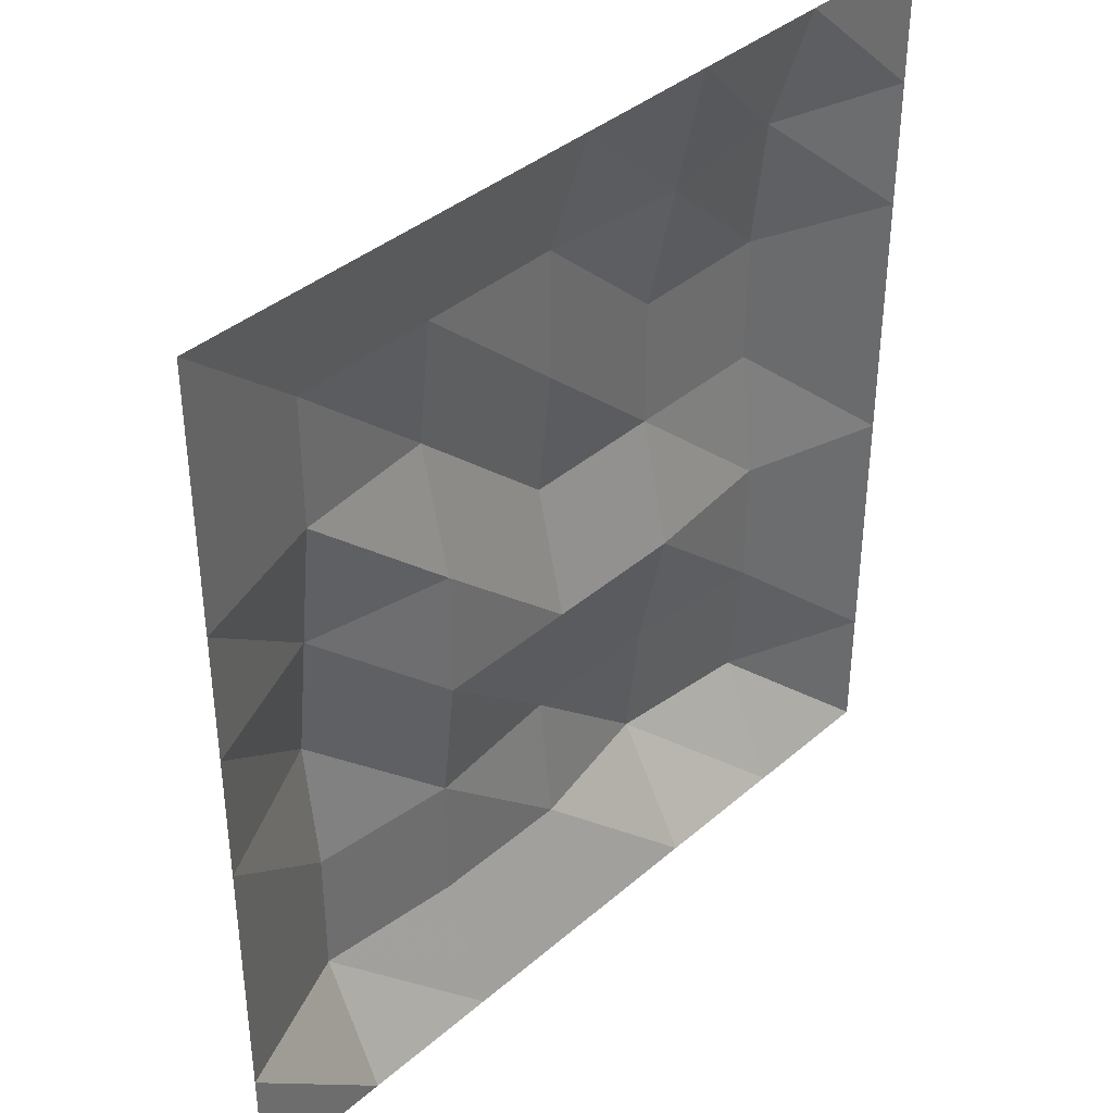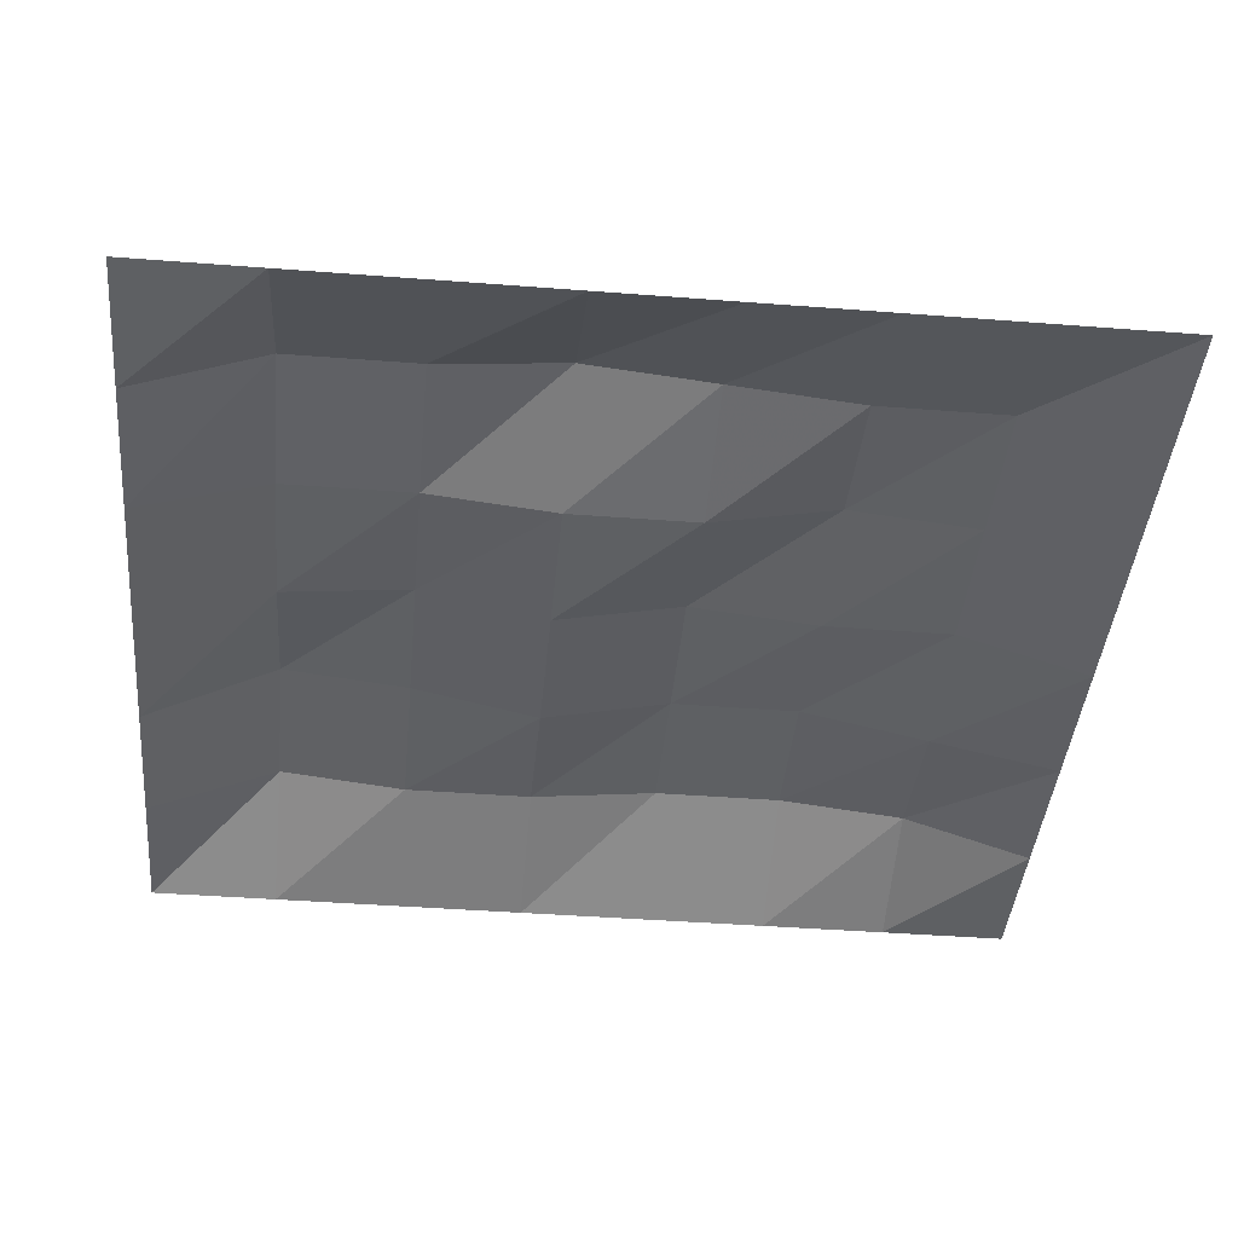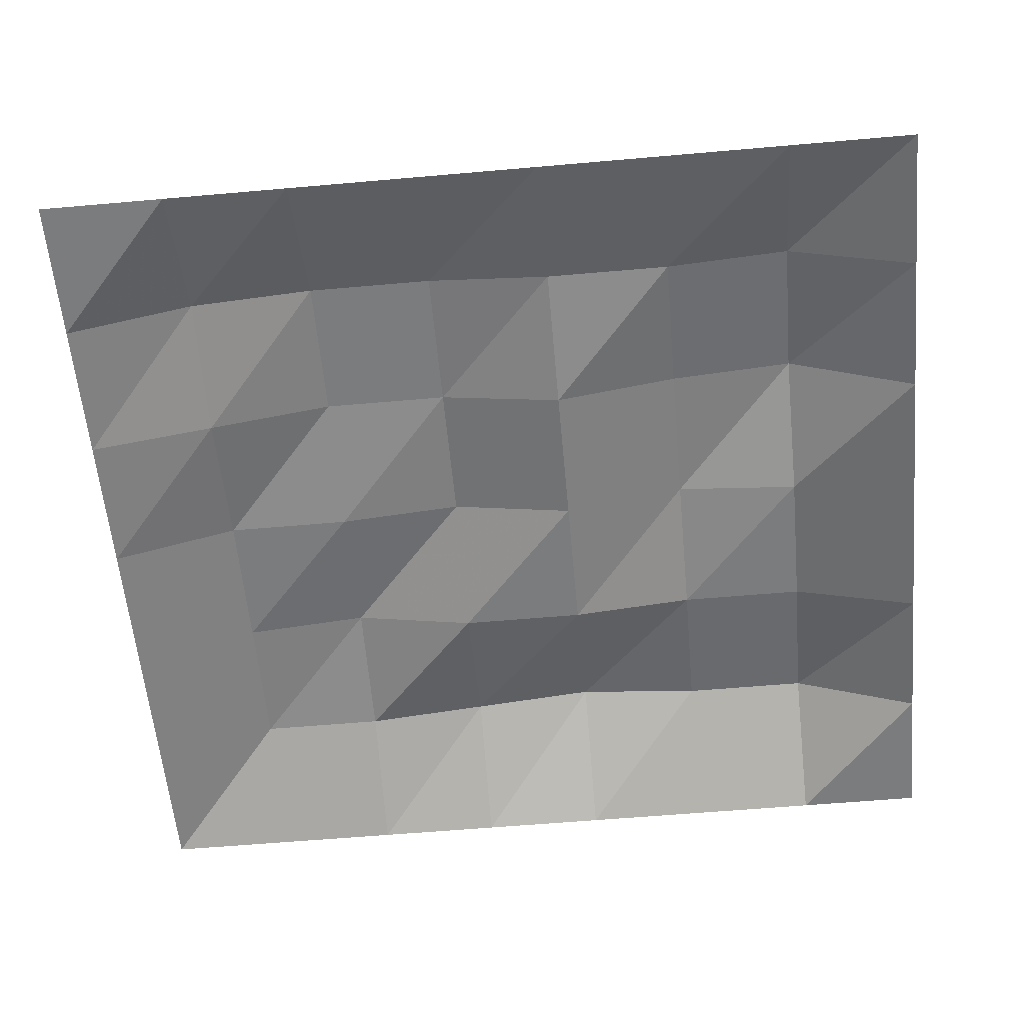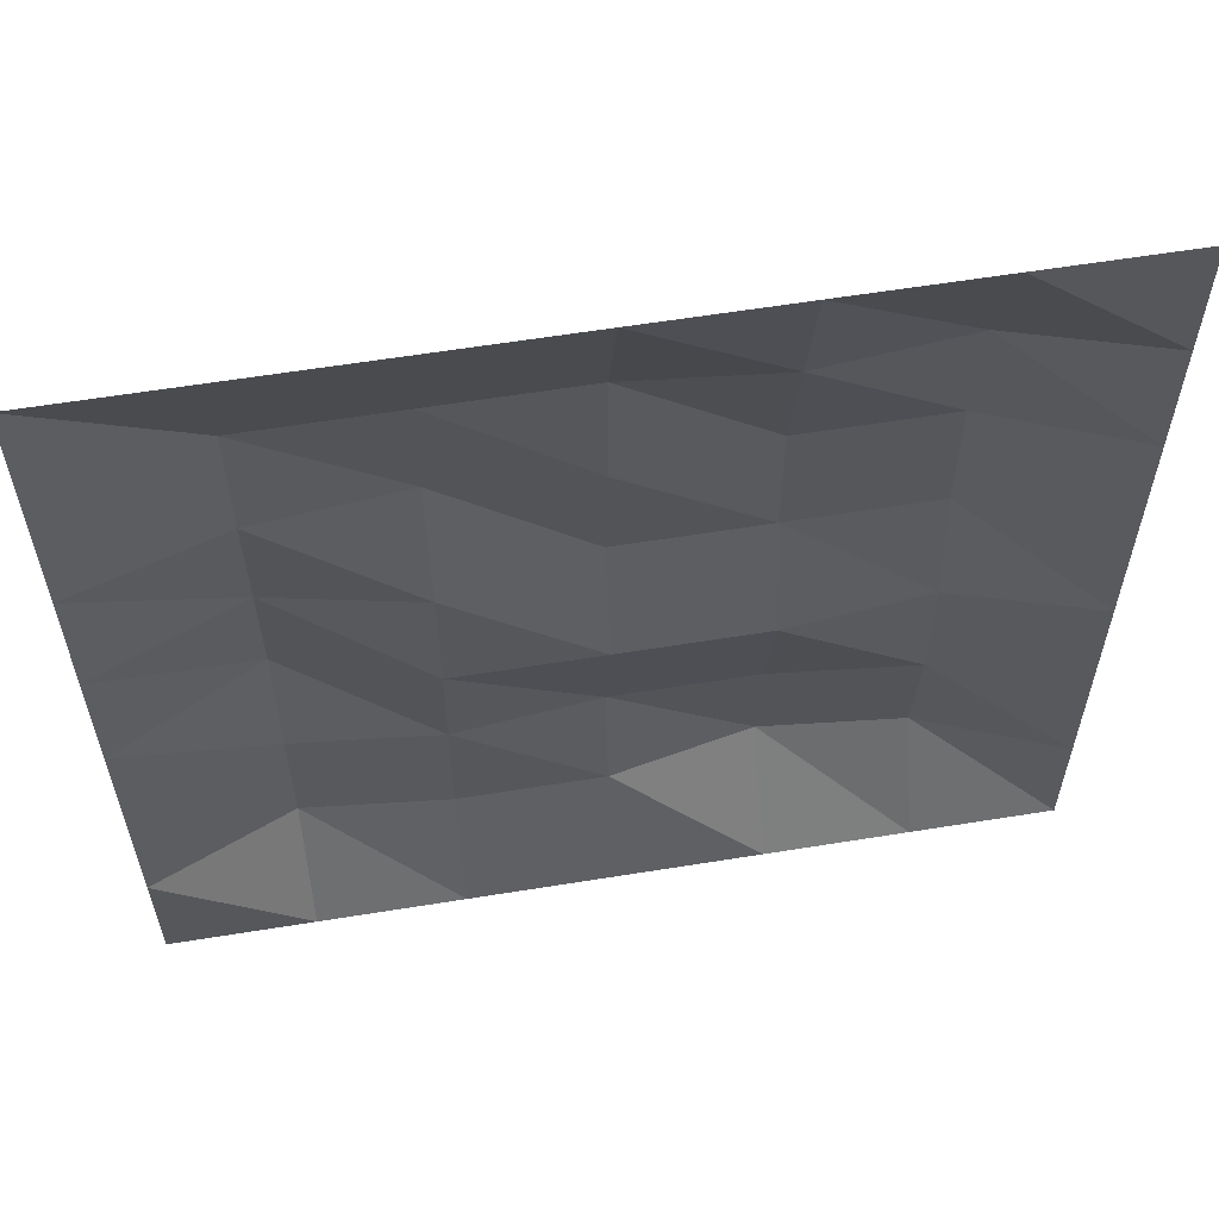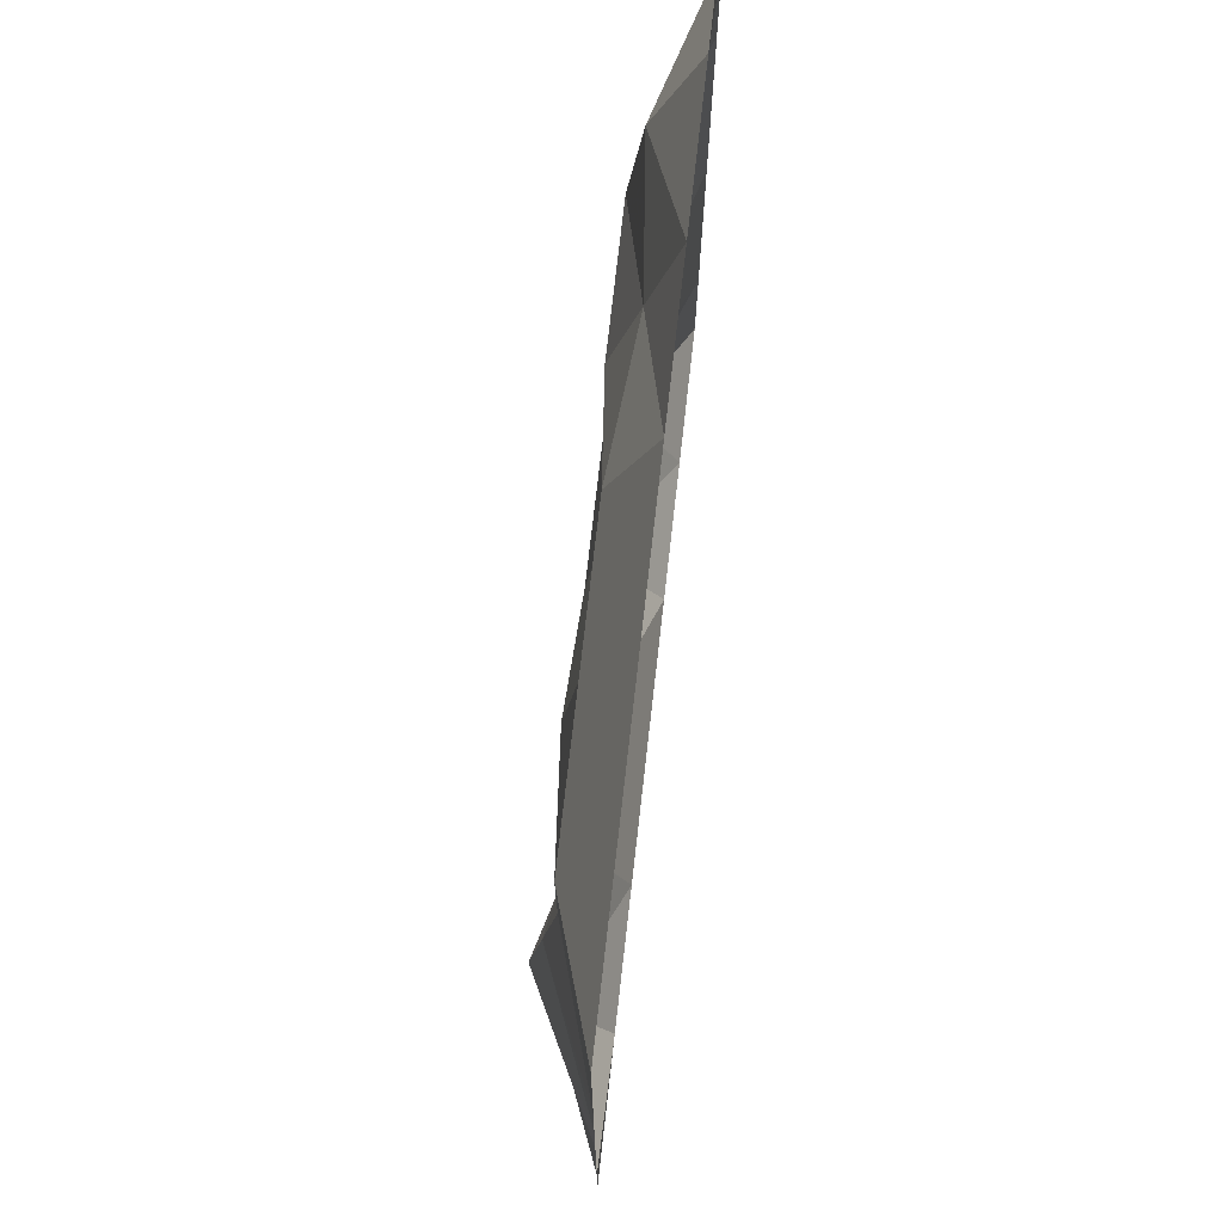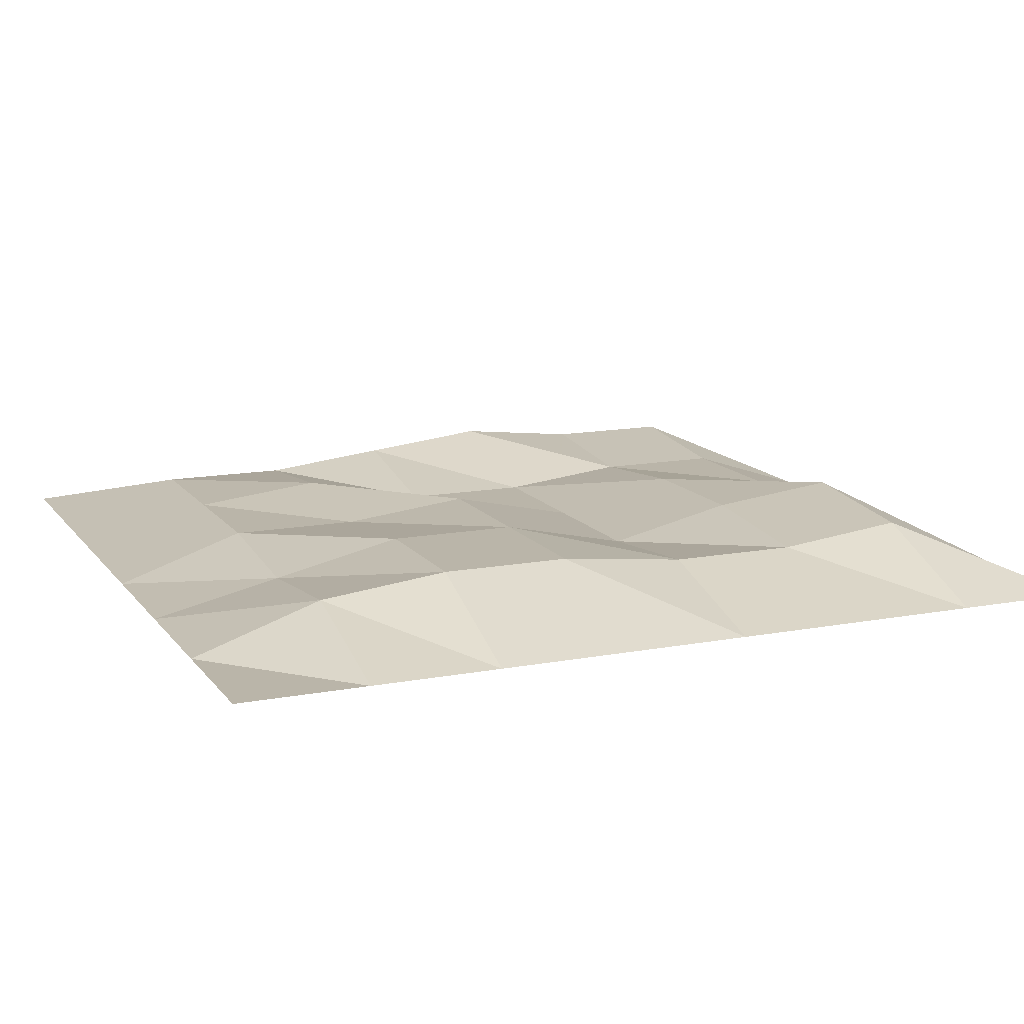
<metadata>
{"format":"obj","ext":"obj","renderer":"f3d","projection":"perspective","resolution":1024,"background":"white","views":[{"elev":38.7,"azim":-47.2,"up":"+Z"},{"elev":-42.3,"azim":-95.3,"up":"+Y"},{"elev":-58.7,"azim":95.2,"up":"+Y"},{"elev":60.2,"azim":-9.4,"up":"+Z"},{"elev":74.4,"azim":-83.5,"up":"+Z"},{"elev":13.6,"azim":66.9,"up":"+Y"}]}
</metadata>
<code>
v -0.2502 0.02192 -0.2534
v -0.3835 0.02192 -0.1334
v -0.3835 0.02192 -0.2534
v -0.2502 0.07525 -0.1334
v -0.3835 0.02192 -0.01344
v -0.1168 0.02192 -0.2534
v -0.2502 0.07525 -0.01344
v -0.1168 0.06192 -0.1334
v -0.3835 0.02192 0.1066
v 0.01649 0.02192 -0.2534
v -0.2502 0.08859 0.1066
v -0.1168 0.06192 -0.01344
v 0.01649 0.06192 -0.1334
v -0.3835 0.02192 0.2265
v 0.1498 0.02192 -0.2534
v -0.2502 0.07525 0.2265
v -0.1168 0.04859 0.1066
v 0.01649 0.07525 -0.01344
v 0.1498 0.08859 -0.1334
v -0.3835 0.02192 0.3465
v 0.2831 0.02192 -0.2534
v -0.2502 0.06192 0.3465
v -0.1168 0.04859 0.2265
v 0.01649 0.04859 0.1066
v 0.1498 0.07525 -0.01344
v 0.2831 0.07525 -0.1334
v -0.3835 0.02192 0.4665
v 0.4165 0.02192 -0.2534
v -0.2502 0.06192 0.4665
v -0.1168 0.07525 0.3465
v 0.01649 0.07525 0.2265
v 0.1498 0.04859 0.1066
v 0.2831 0.06192 -0.01344
v 0.4165 0.02192 -0.1334
v -0.3835 0.02192 0.5865
v -0.2502 0.02192 0.5865
v -0.1168 0.06192 0.4665
v 0.01649 0.06192 0.3465
v 0.1498 0.07525 0.2265
v 0.2831 0.06192 0.1066
v 0.4165 0.02192 -0.01344
v -0.1168 0.02192 0.5865
v 0.01649 0.06192 0.4665
v 0.1498 0.07525 0.3465
v 0.2831 0.07525 0.2265
v 0.4165 0.02192 0.1066
v 0.01649 0.02192 0.5865
v 0.1498 0.04859 0.4665
v 0.2831 0.07525 0.3465
v 0.4165 0.02192 0.2265
v 0.1498 0.02192 0.5865
v 0.2831 0.06192 0.4665
v 0.4165 0.02192 0.3465
v 0.2831 0.02192 0.5865
v 0.4165 0.02192 0.4665
v 0.4165 0.02192 0.5865
f 1 2 3
f 4 2 1
f 4 5 2
f 6 4 1
f 7 5 4
f 8 4 6
f 7 9 5
f 8 7 4
f 10 8 6
f 11 9 7
f 12 7 8
f 13 8 10
f 11 14 9
f 12 11 7
f 13 12 8
f 15 13 10
f 16 14 11
f 17 11 12
f 18 12 13
f 19 13 15
f 16 20 14
f 17 16 11
f 18 17 12
f 19 18 13
f 21 19 15
f 22 20 16
f 23 16 17
f 24 17 18
f 25 18 19
f 26 19 21
f 22 27 20
f 23 22 16
f 24 23 17
f 25 24 18
f 26 25 19
f 28 26 21
f 29 27 22
f 30 22 23
f 31 23 24
f 32 24 25
f 33 25 26
f 34 26 28
f 29 35 27
f 30 29 22
f 31 30 23
f 32 31 24
f 33 32 25
f 34 33 26
f 36 35 29
f 37 29 30
f 38 30 31
f 39 31 32
f 40 32 33
f 41 33 34
f 37 36 29
f 38 37 30
f 39 38 31
f 40 39 32
f 41 40 33
f 42 36 37
f 43 37 38
f 44 38 39
f 45 39 40
f 46 40 41
f 43 42 37
f 44 43 38
f 45 44 39
f 46 45 40
f 47 42 43
f 48 43 44
f 49 44 45
f 50 45 46
f 48 47 43
f 49 48 44
f 50 49 45
f 51 47 48
f 52 48 49
f 53 49 50
f 52 51 48
f 53 52 49
f 54 51 52
f 55 52 53
f 55 54 52
f 56 54 55
f 3 2 1
f 1 2 4
f 2 5 4
f 1 4 6
f 4 5 7
f 6 4 8
f 5 9 7
f 4 7 8
f 6 8 10
f 7 9 11
f 8 7 12
f 10 8 13
f 9 14 11
f 7 11 12
f 8 12 13
f 10 13 15
f 11 14 16
f 12 11 17
f 13 12 18
f 15 13 19
f 14 20 16
f 11 16 17
f 12 17 18
f 13 18 19
f 15 19 21
f 16 20 22
f 17 16 23
f 18 17 24
f 19 18 25
f 21 19 26
f 20 27 22
f 16 22 23
f 17 23 24
f 18 24 25
f 19 25 26
f 21 26 28
f 22 27 29
f 23 22 30
f 24 23 31
f 25 24 32
f 26 25 33
f 28 26 34
f 27 35 29
f 22 29 30
f 23 30 31
f 24 31 32
f 25 32 33
f 26 33 34
f 29 35 36
f 30 29 37
f 31 30 38
f 32 31 39
f 33 32 40
f 34 33 41
f 29 36 37
f 30 37 38
f 31 38 39
f 32 39 40
f 33 40 41
f 37 36 42
f 38 37 43
f 39 38 44
f 40 39 45
f 41 40 46
f 37 42 43
f 38 43 44
f 39 44 45
f 40 45 46
f 43 42 47
f 44 43 48
f 45 44 49
f 46 45 50
f 43 47 48
f 44 48 49
f 45 49 50
f 48 47 51
f 49 48 52
f 50 49 53
f 48 51 52
f 49 52 53
f 52 51 54
f 53 52 55
f 52 54 55
f 55 54 56

</code>
